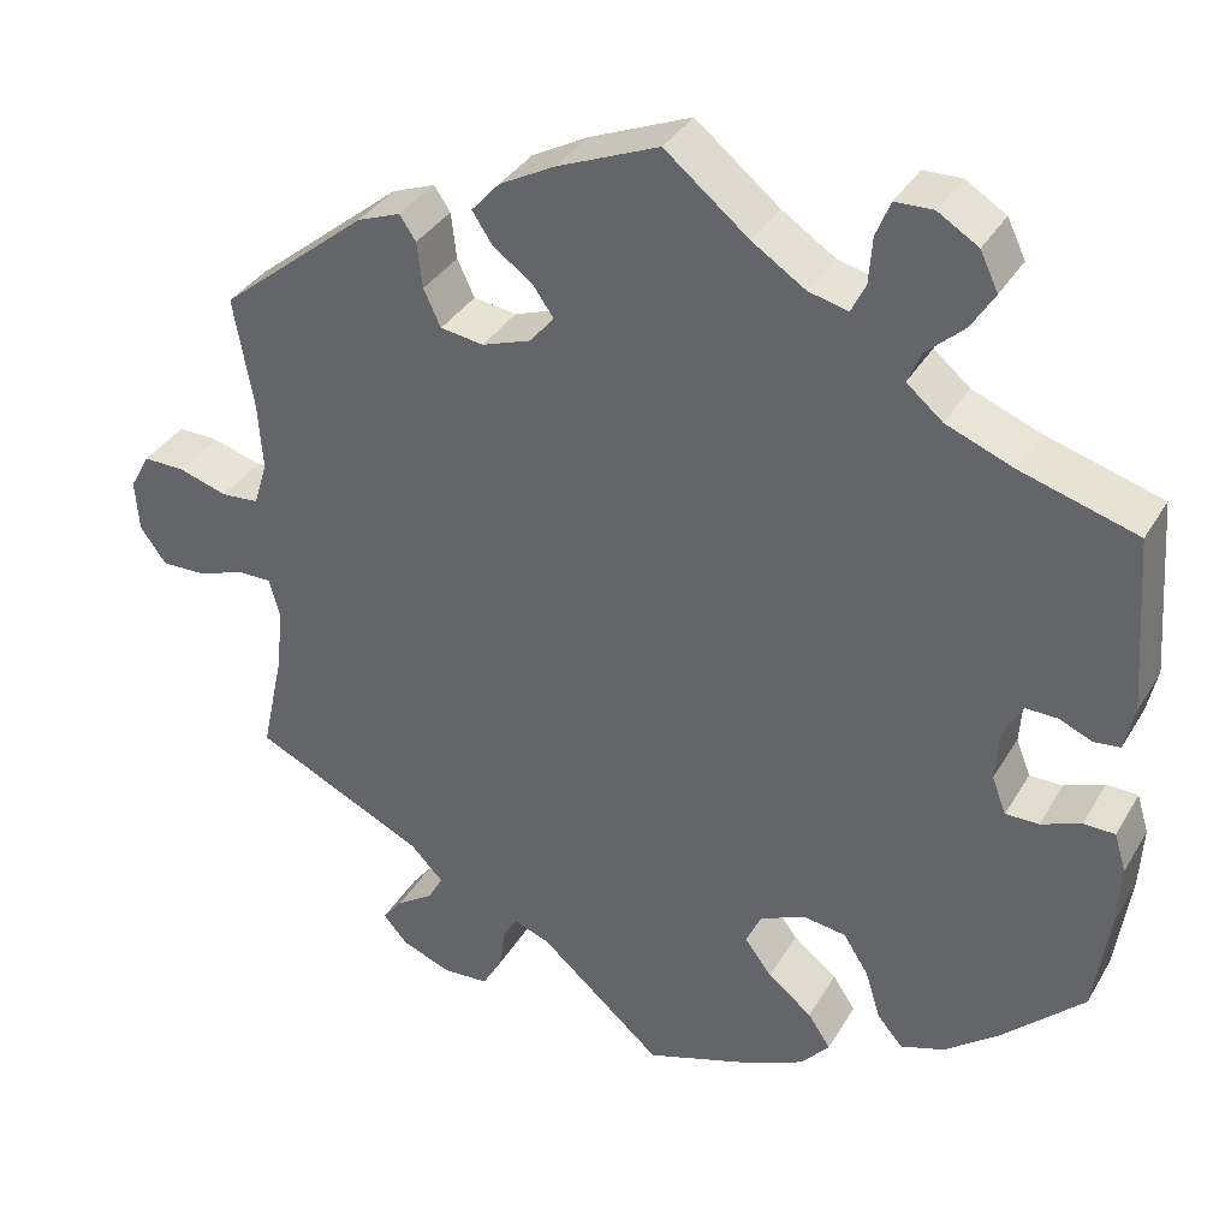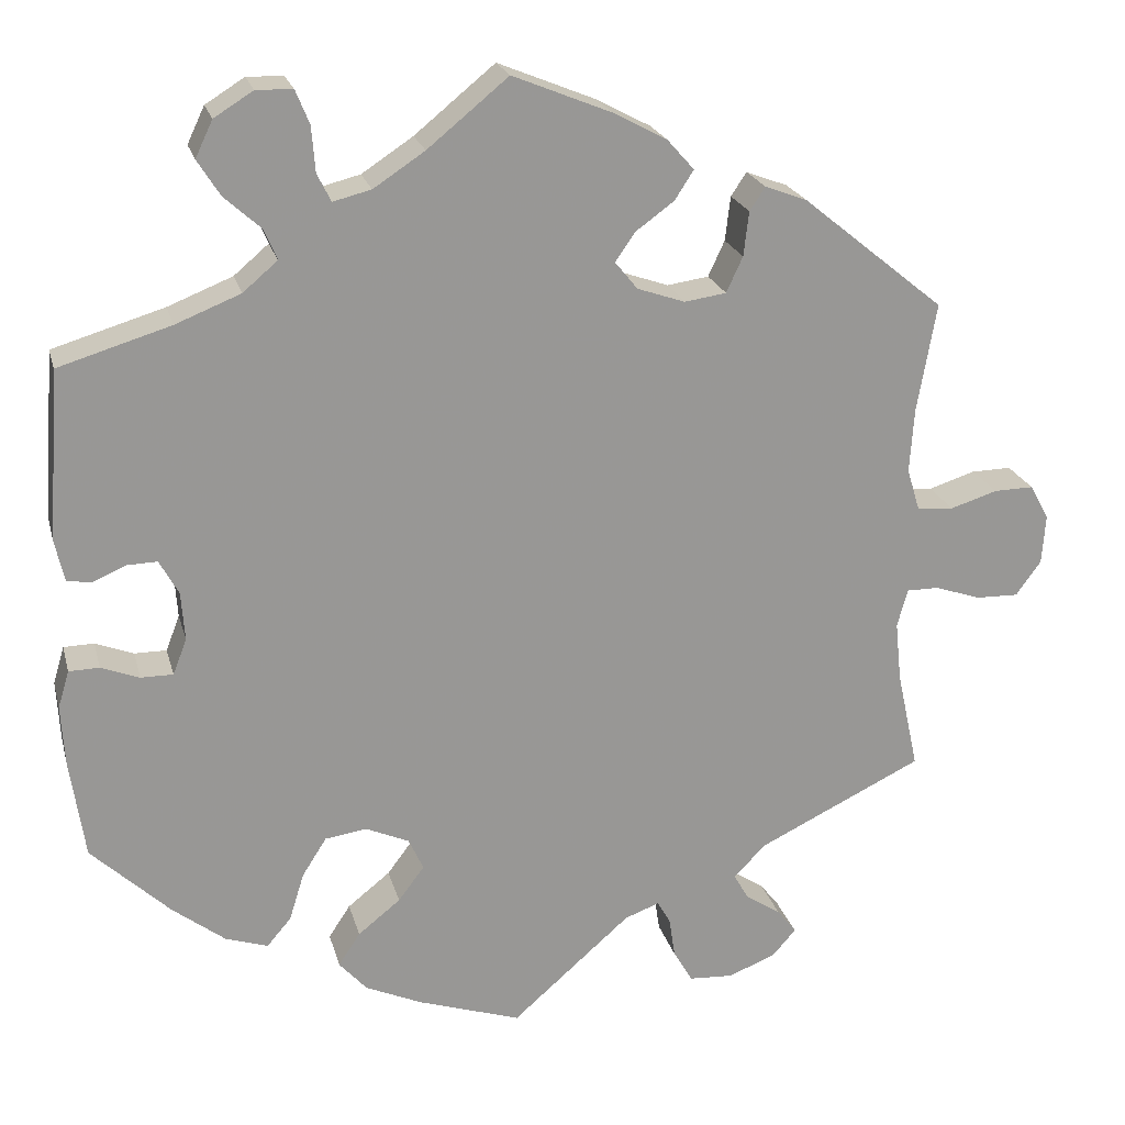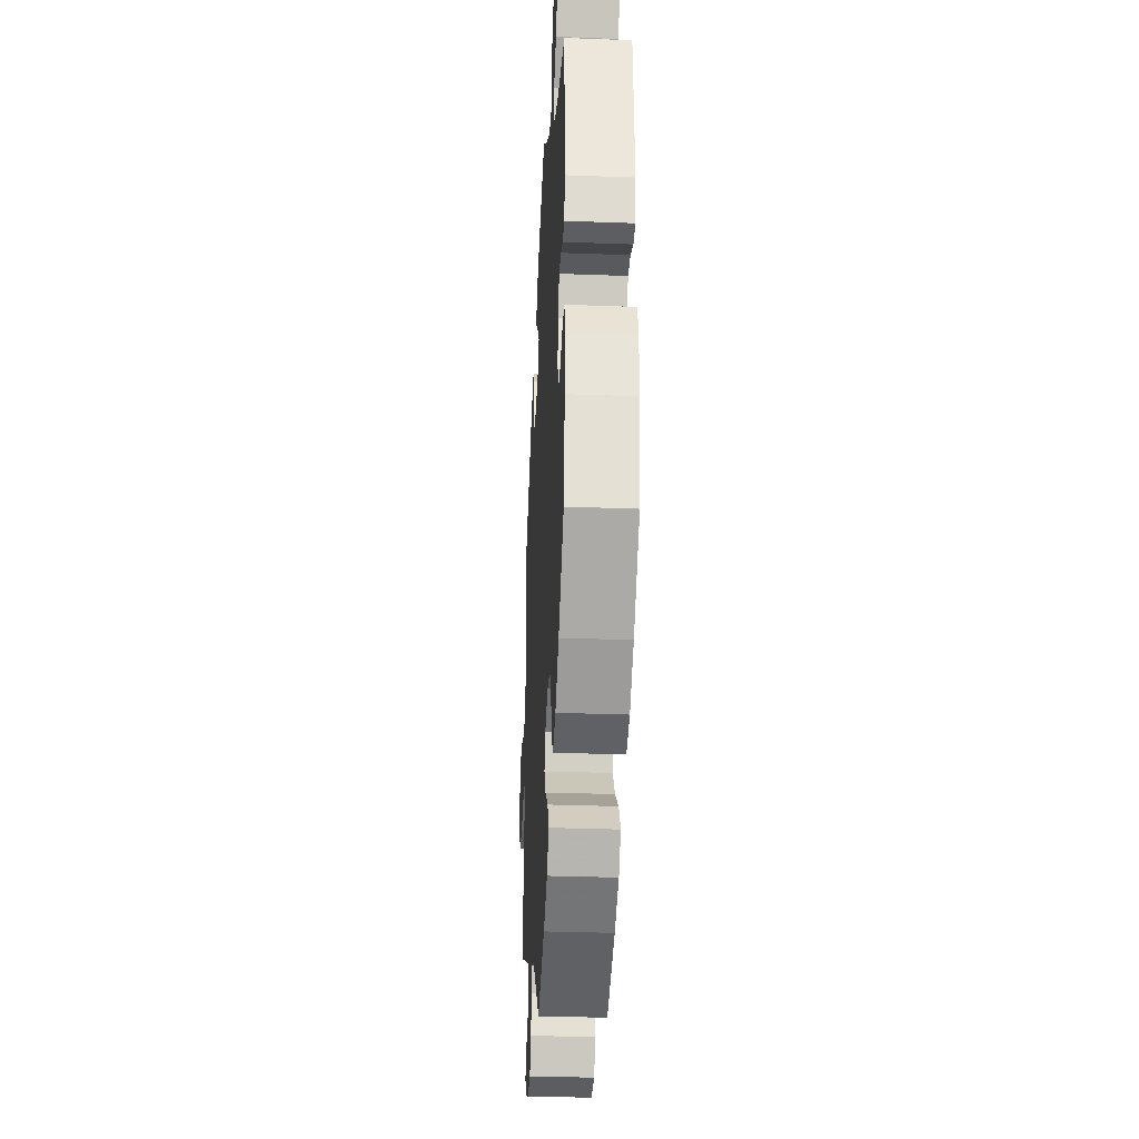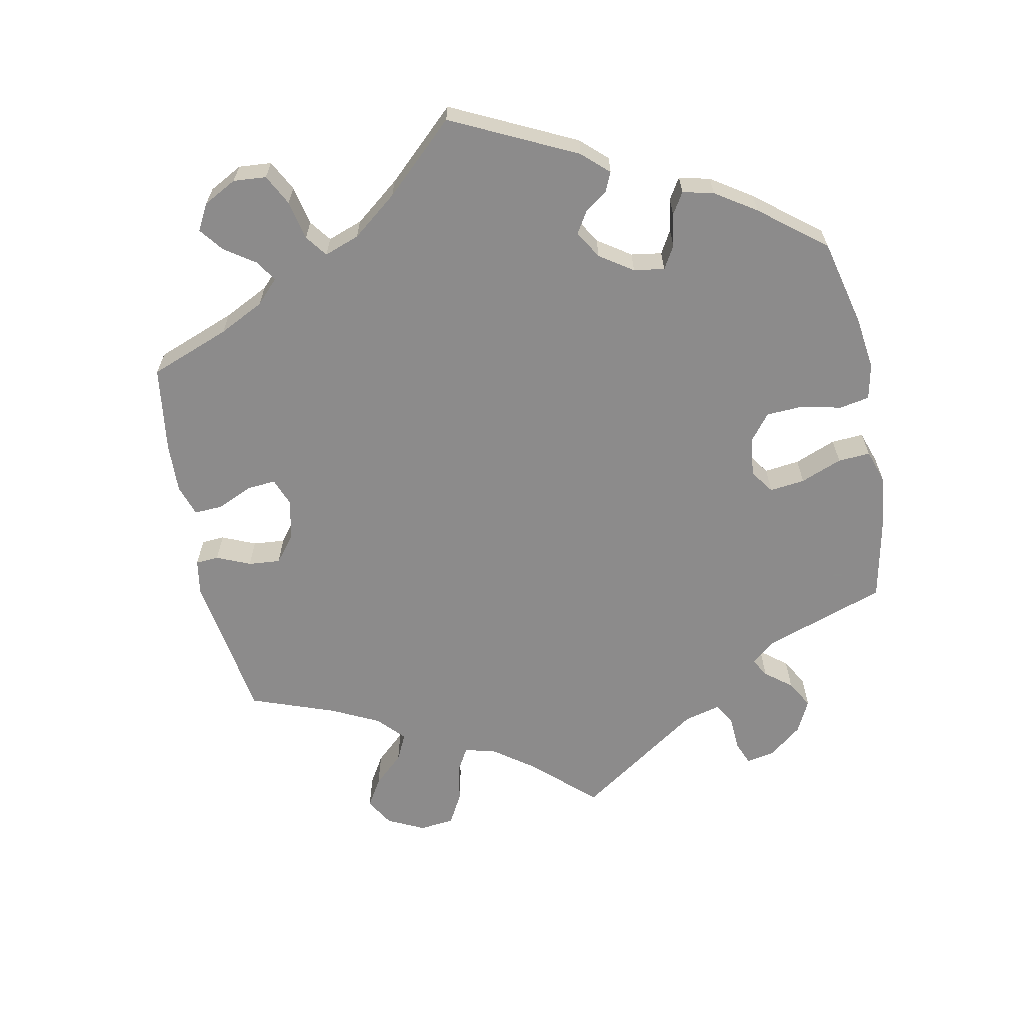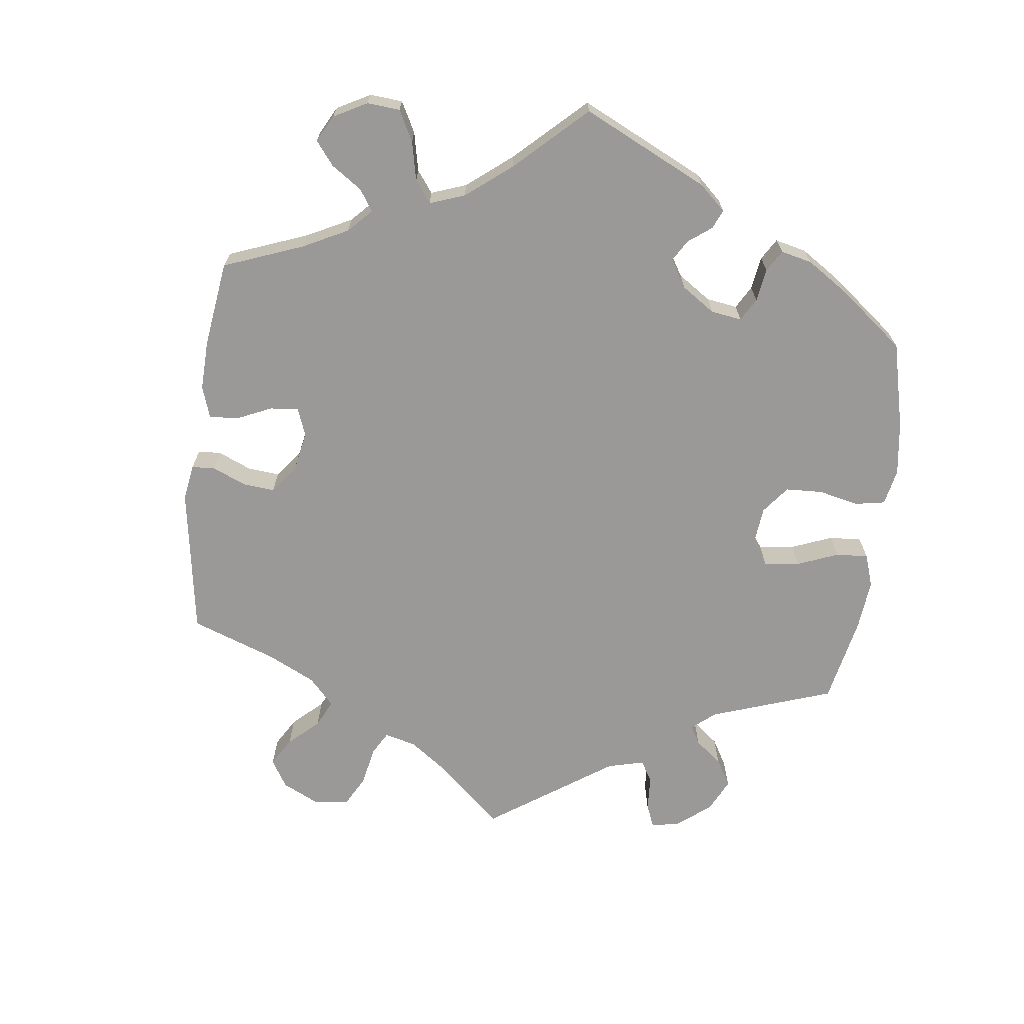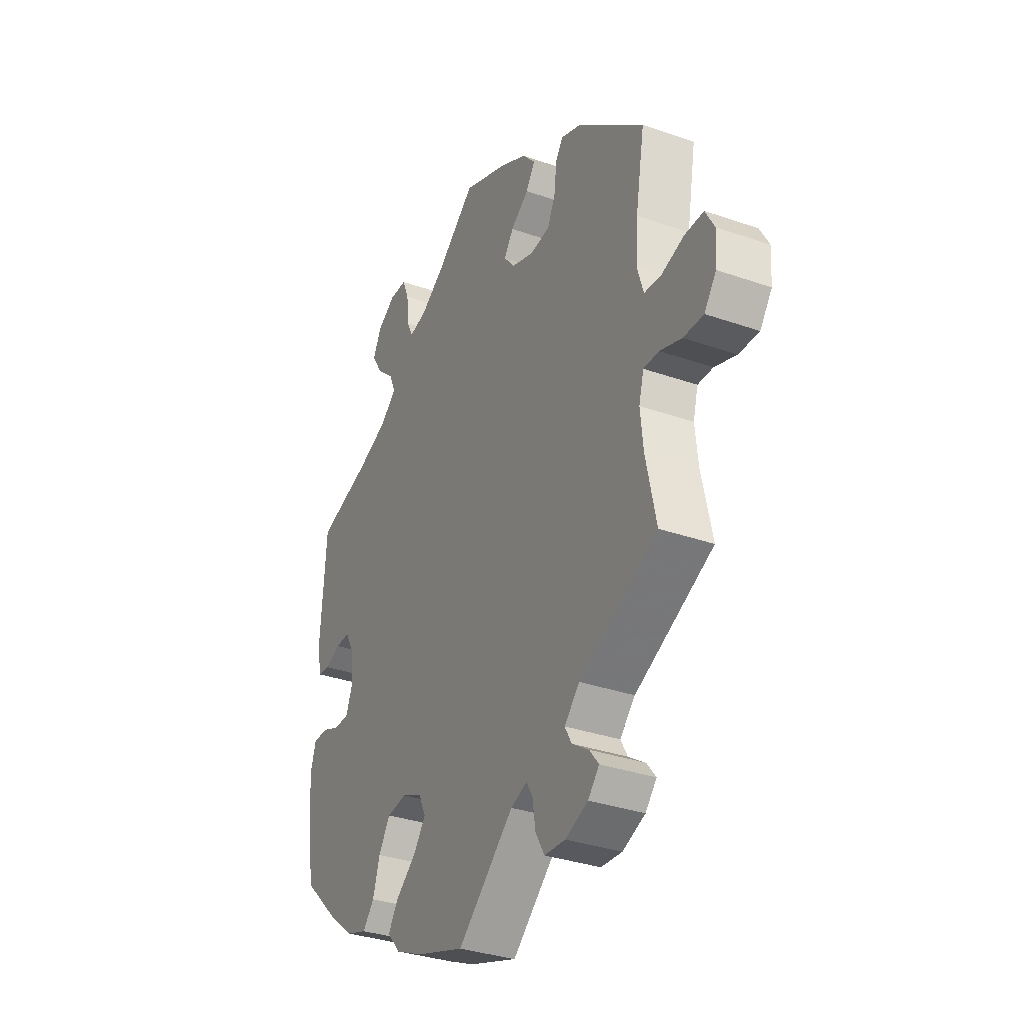
<metadata>
{"format":"obj","ext":"obj","renderer":"f3d","projection":"perspective","resolution":1024,"background":"white","views":[{"elev":35.2,"azim":26.7,"up":"+Z"},{"elev":21.6,"azim":166.1,"up":"+Z"},{"elev":-32.2,"azim":87.0,"up":"+Z"},{"elev":-64.0,"azim":71.3,"up":"+Y"},{"elev":-68.9,"azim":53.0,"up":"+Y"},{"elev":-33.3,"azim":-115.7,"up":"+Z"}]}
</metadata>
<code>
v 0.514 0.07 0.094
v 0.503 0.07 0.045
v 0.474 0.07 0.042
v 0.437 0.07 0.058
v 0.402 0.07 0.059
v 0.38 0.07 0.019
v 0.376 0.07 -0.037
v 0.392 0.07 -0.078
v 0.429 0.07 -0.078
v 0.473 0.07 -0.061
v 0.508 0.07 -0.062
v 0.521 0.07 -0.105
v 0.517 0.07 -0.174
v 0.5 0.07 -0.289
v 0.409 0.07 -0.375
v 0.349 0.07 -0.421
v 0.3 0.07 -0.437
v 0.272 0.07 -0.404
v 0.255 0.07 -0.349
v 0.227 0.07 -0.305
v 0.179 0.07 -0.298
v 0.129 0.07 -0.32
v 0.112 0.07 -0.357
v 0.142 0.07 -0.397
v 0.191 0.07 -0.436
v 0.216 0.07 -0.474
v 0.184 0.07 -0.51
v 0.119 0.07 -0.539
v 0 0.07 -0.578
v -0.137 0.07 -0.458
v -0.177 0.07 -0.443
v -0.192 0.07 -0.469
v -0.199 0.07 -0.516
v -0.221 0.07 -0.554
v -0.272 0.07 -0.557
v -0.327 0.07 -0.535
v -0.354 0.07 -0.504
v -0.332 0.07 -0.476
v -0.291 0.07 -0.449
v -0.274 0.07 -0.419
v -0.311 0.07 -0.381
v -0.501 0.07 -0.289
v -0.476 0.07 -0.174
v -0.469 0.07 -0.106
v -0.481 0.07 -0.062
v -0.518 0.07 -0.062
v -0.571 0.07 -0.08
v -0.62 0.07 -0.081
v -0.649 0.07 -0.041
v -0.653 0.07 0.016
v -0.631 0.07 0.056
v -0.585 0.07 0.055
v -0.531 0.07 0.038
v -0.489 0.07 0.041
v -0.474 0.07 0.09
v -0.479 0.07 0.164
v -0.501 0.07 0.289
v -0.337 0.07 0.422
v -0.289 0.07 0.44
v -0.271 0.07 0.413
v -0.265 0.07 0.362
v -0.246 0.07 0.321
v -0.198 0.07 0.314
v -0.143 0.07 0.333
v -0.117 0.07 0.365
v -0.14 0.07 0.398
v -0.184 0.07 0.43
v -0.206 0.07 0.464
v -0.175 0.07 0.499
v -0.113 0.07 0.532
v 0 0.07 0.578
v 0.093 0.07 0.502
v 0.152 0.07 0.463
v 0.196 0.07 0.452
v 0.212 0.07 0.484
v 0.216 0.07 0.536
v 0.232 0.07 0.575
v 0.274 0.07 0.576
v 0.319 0.07 0.548
v 0.339 0.07 0.506
v 0.313 0.07 0.465
v 0.271 0.07 0.427
v 0.256 0.07 0.392
v 0.296 0.07 0.358
v 0.371 0.07 0.328
v 0.5 0.07 0.289
v 0.514 0 0.094
v 0.503 0 0.045
v 0.474 0 0.042
v 0.437 0 0.058
v 0.402 0 0.059
v 0.38 0 0.019
v 0.376 0 -0.037
v 0.392 0 -0.078
v 0.429 0 -0.078
v 0.473 0 -0.061
v 0.508 0 -0.062
v 0.521 0 -0.105
v 0.517 0 -0.174
v 0.5 0 -0.289
v 0.409 0 -0.375
v 0.349 0 -0.421
v 0.3 0 -0.437
v 0.272 0 -0.404
v 0.255 0 -0.349
v 0.227 0 -0.305
v 0.179 0 -0.298
v 0.129 0 -0.32
v 0.112 0 -0.357
v 0.142 0 -0.397
v 0.191 0 -0.436
v 0.216 0 -0.474
v 0.184 0 -0.51
v 0.119 0 -0.539
v 0 0 -0.578
v -0.137 0 -0.458
v -0.177 0 -0.443
v -0.192 0 -0.469
v -0.199 0 -0.516
v -0.221 0 -0.554
v -0.272 0 -0.557
v -0.327 0 -0.535
v -0.354 0 -0.504
v -0.332 0 -0.476
v -0.291 0 -0.449
v -0.274 0 -0.419
v -0.311 0 -0.381
v -0.501 0 -0.289
v -0.476 0 -0.174
v -0.469 0 -0.106
v -0.481 0 -0.062
v -0.518 0 -0.062
v -0.571 0 -0.08
v -0.62 0 -0.081
v -0.649 0 -0.041
v -0.653 0 0.016
v -0.631 0 0.056
v -0.585 0 0.055
v -0.531 0 0.038
v -0.489 0 0.041
v -0.474 0 0.09
v -0.479 0 0.164
v -0.501 0 0.289
v -0.337 0 0.422
v -0.289 0 0.44
v -0.271 0 0.413
v -0.265 0 0.362
v -0.246 0 0.321
v -0.198 0 0.314
v -0.143 0 0.333
v -0.117 0 0.365
v -0.14 0 0.398
v -0.184 0 0.43
v -0.206 0 0.464
v -0.175 0 0.499
v -0.113 0 0.532
v 0 0 0.578
v 0.093 0 0.502
v 0.152 0 0.463
v 0.196 0 0.452
v 0.212 0 0.484
v 0.216 0 0.536
v 0.232 0 0.575
v 0.274 0 0.576
v 0.319 0 0.548
v 0.339 0 0.506
v 0.313 0 0.465
v 0.271 0 0.427
v 0.256 0 0.392
v 0.296 0 0.358
v 0.371 0 0.328
v 0.5 0 0.289
f 85 86 1 2
f 84 85 2 3
f 83 84 3 4
f 79 80 81 82
f 79 82 83
f 78 79 83
f 75 76 77 78
f 74 75 78 83
f 73 74 83 4
f 69 70 71 72
f 66 67 68 69
f 65 66 69 72
f 64 65 72 73
f 58 59 60 61
f 56 57 58 61
f 55 56 61 62
f 54 55 62 63
f 50 51 52 53
f 50 53 54
f 49 50 54
f 46 47 48 49
f 45 46 49 54
f 44 45 54 63
f 41 42 43
f 40 41 43 44
f 36 37 38 39
f 36 39 40
f 35 36 40
f 32 33 34 35
f 31 32 35 40
f 27 28 29 30
f 27 30 31
f 24 25 26 27
f 23 24 27 31
f 22 23 31 40
f 16 17 18 19
f 16 19 20
f 15 16 20
f 14 15 20
f 13 14 20 21
f 9 10 11 12
f 8 9 12 13
f 64 73 4 5
f 63 64 5 6
f 44 63 6 7
f 21 22 40 44
f 8 13 21 44
f 7 8 44
f 88 87 172 171
f 89 88 171 170
f 90 89 170 169
f 168 167 166 165
f 169 168 165
f 169 165 164
f 164 163 162 161
f 169 164 161 160
f 90 169 160 159
f 158 157 156 155
f 155 154 153 152
f 158 155 152 151
f 159 158 151 150
f 147 146 145 144
f 147 144 143 142
f 148 147 142 141
f 149 148 141 140
f 139 138 137 136
f 140 139 136
f 140 136 135
f 135 134 133 132
f 140 135 132 131
f 149 140 131 130
f 129 128 127
f 130 129 127 126
f 125 124 123 122
f 126 125 122
f 126 122 121
f 121 120 119 118
f 126 121 118 117
f 116 115 114 113
f 117 116 113
f 113 112 111 110
f 117 113 110 109
f 126 117 109 108
f 105 104 103 102
f 106 105 102
f 106 102 101
f 106 101 100
f 107 106 100 99
f 98 97 96 95
f 99 98 95 94
f 91 90 159 150
f 92 91 150 149
f 93 92 149 130
f 130 126 108 107
f 130 107 99 94
f 130 94 93
f 1 87 88 2
f 2 88 89 3
f 3 89 90 4
f 4 90 91 5
f 5 91 92 6
f 6 92 93 7
f 7 93 94 8
f 8 94 95 9
f 9 95 96 10
f 10 96 97 11
f 11 97 98 12
f 12 98 99 13
f 13 99 100 14
f 14 100 101 15
f 15 101 102 16
f 16 102 103 17
f 17 103 104 18
f 18 104 105 19
f 19 105 106 20
f 20 106 107 21
f 21 107 108 22
f 22 108 109 23
f 23 109 110 24
f 24 110 111 25
f 25 111 112 26
f 26 112 113 27
f 27 113 114 28
f 28 114 115 29
f 29 115 116 30
f 30 116 117 31
f 31 117 118 32
f 32 118 119 33
f 33 119 120 34
f 34 120 121 35
f 35 121 122 36
f 36 122 123 37
f 37 123 124 38
f 38 124 125 39
f 39 125 126 40
f 40 126 127 41
f 41 127 128 42
f 42 128 129 43
f 43 129 130 44
f 44 130 131 45
f 45 131 132 46
f 46 132 133 47
f 47 133 134 48
f 48 134 135 49
f 49 135 136 50
f 50 136 137 51
f 51 137 138 52
f 52 138 139 53
f 53 139 140 54
f 54 140 141 55
f 55 141 142 56
f 56 142 143 57
f 57 143 144 58
f 58 144 145 59
f 59 145 146 60
f 60 146 147 61
f 61 147 148 62
f 62 148 149 63
f 63 149 150 64
f 64 150 151 65
f 65 151 152 66
f 66 152 153 67
f 67 153 154 68
f 68 154 155 69
f 69 155 156 70
f 70 156 157 71
f 71 157 158 72
f 72 158 159 73
f 73 159 160 74
f 74 160 161 75
f 75 161 162 76
f 76 162 163 77
f 77 163 164 78
f 78 164 165 79
f 79 165 166 80
f 80 166 167 81
f 81 167 168 82
f 82 168 169 83
f 83 169 170 84
f 84 170 171 85
f 85 171 172 86
f 86 172 87 1

</code>
